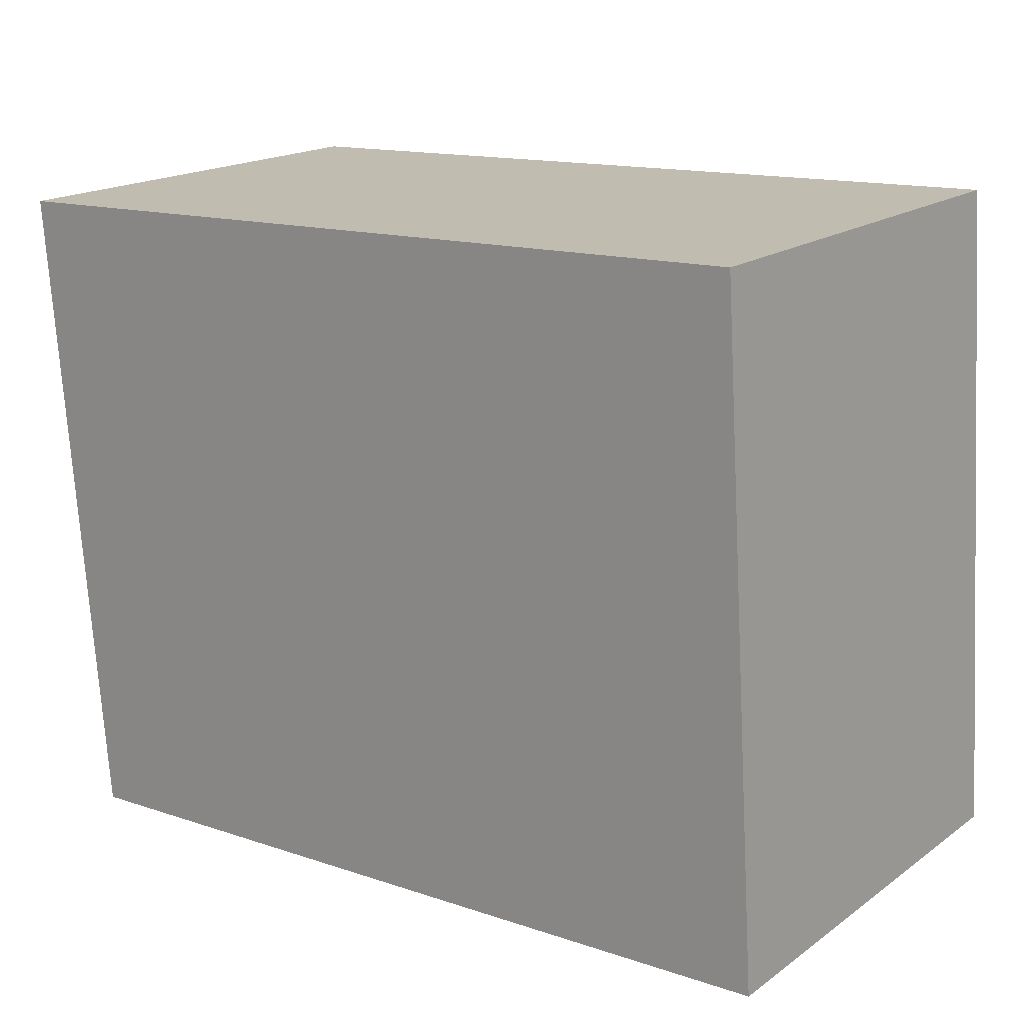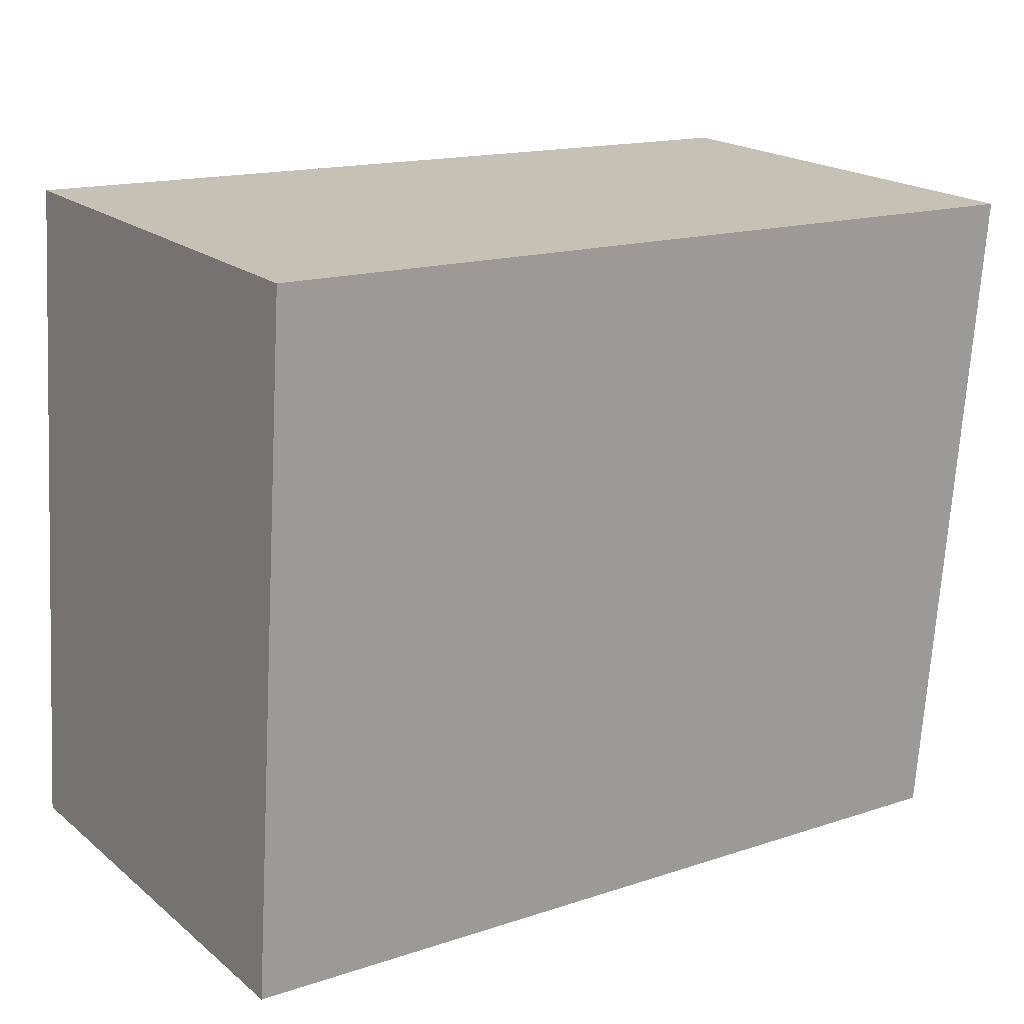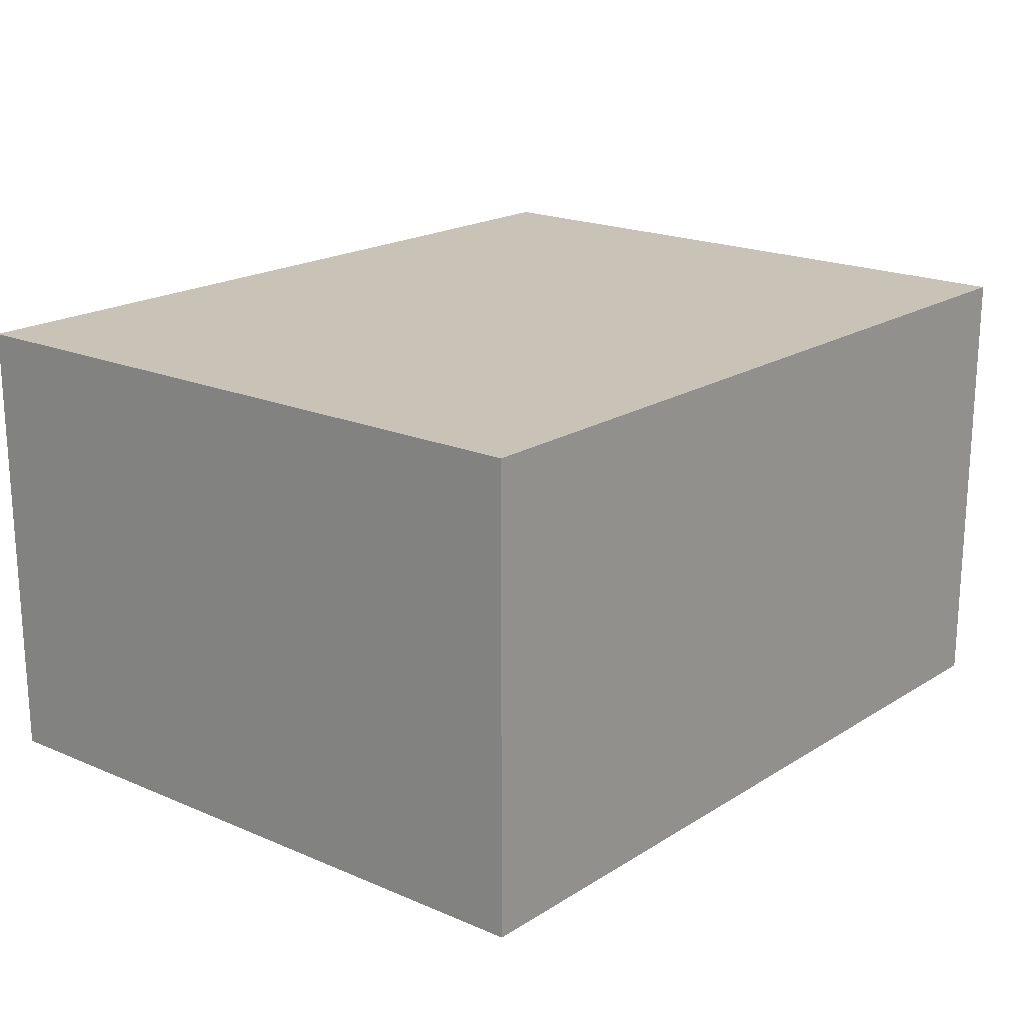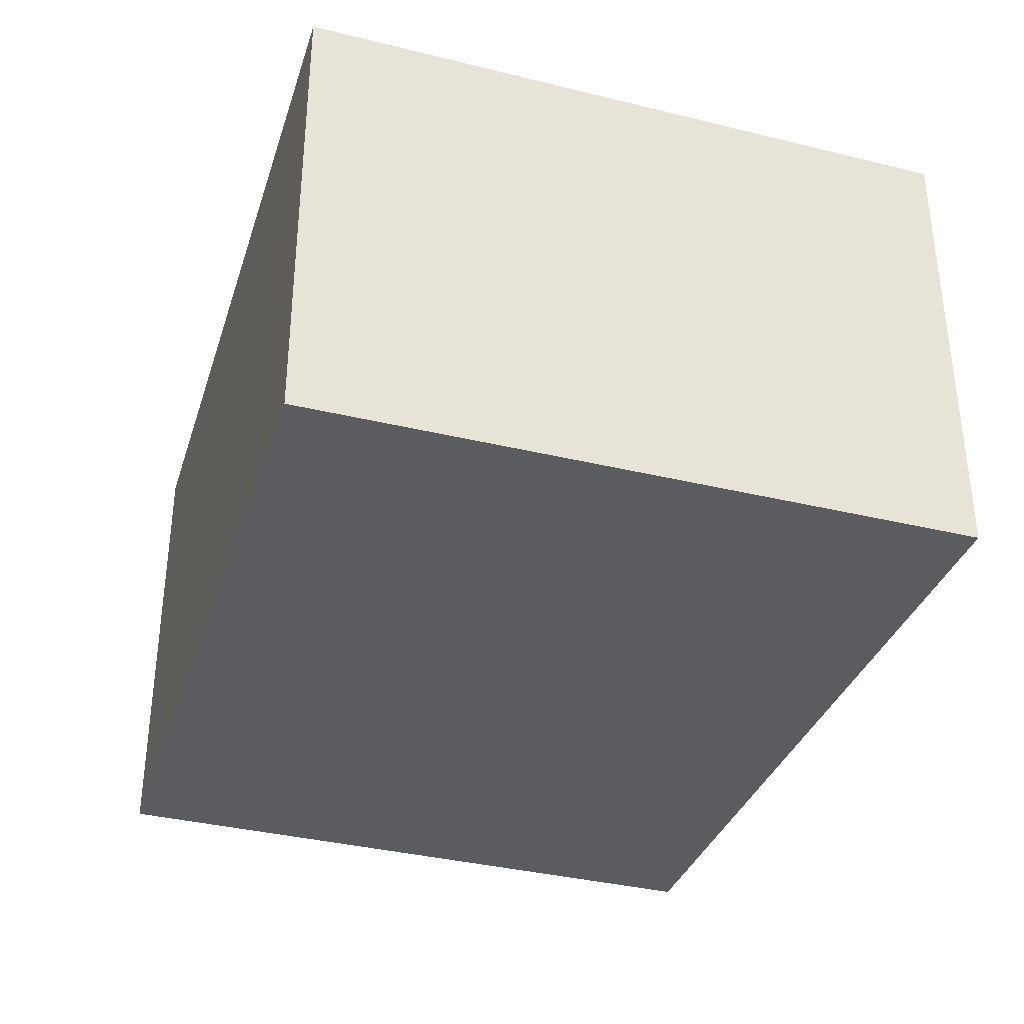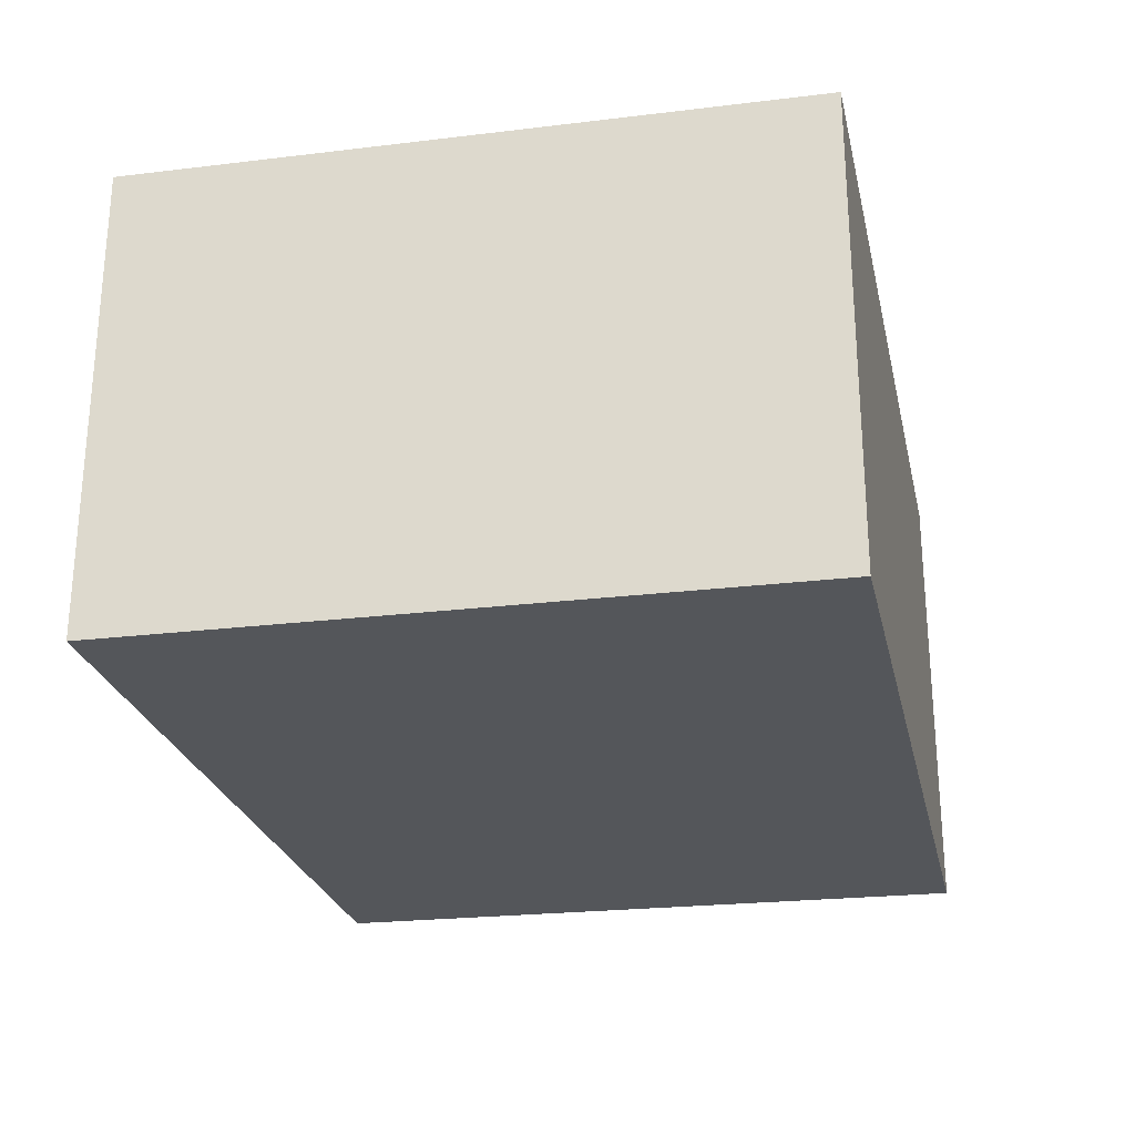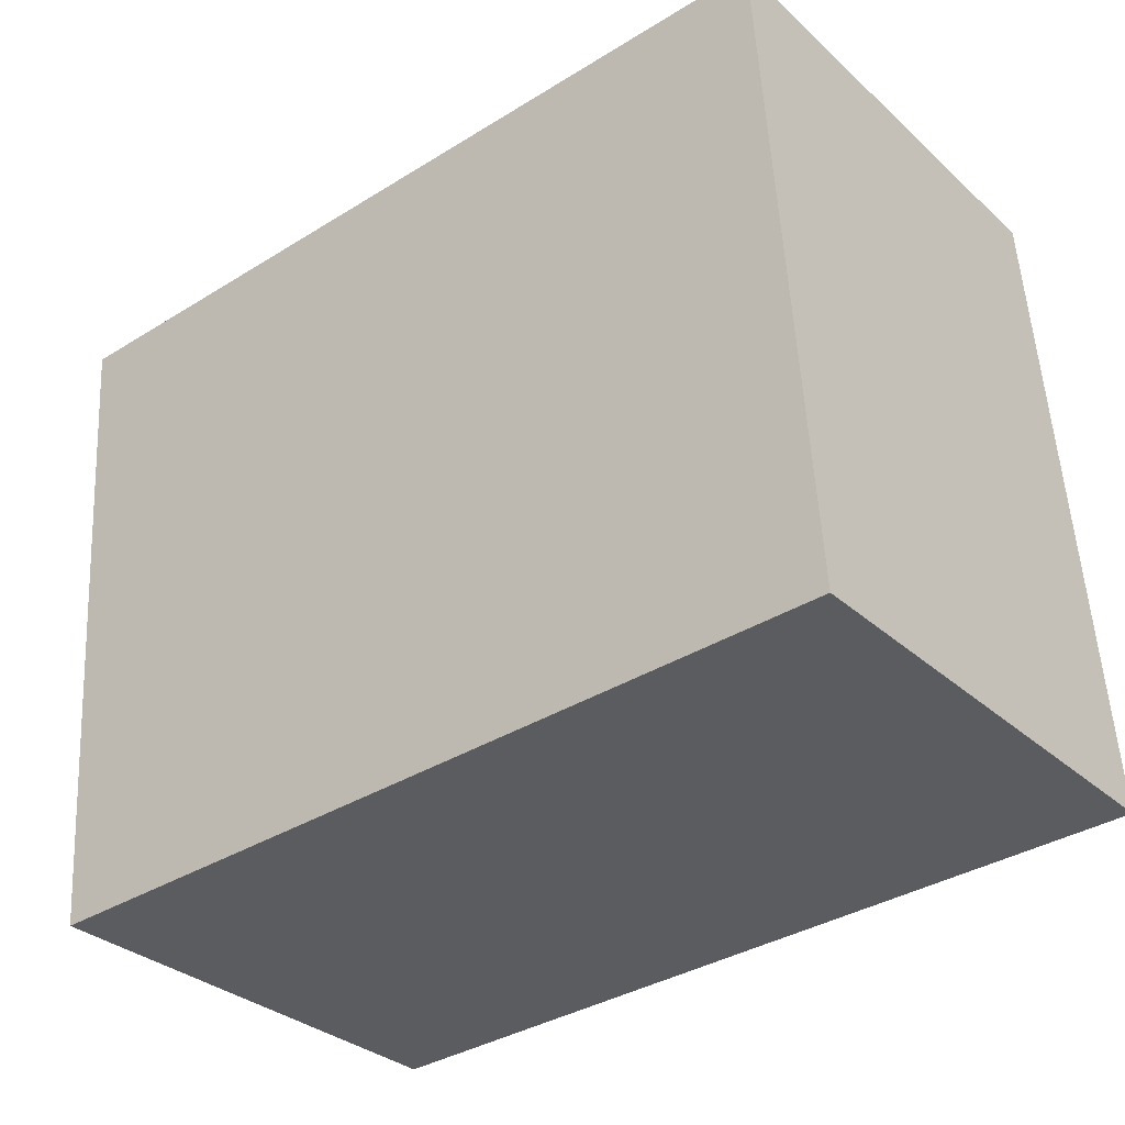
<metadata>
{"format":"obj","ext":"obj","renderer":"f3d","projection":"perspective","resolution":1024,"background":"white","views":[{"elev":18.0,"azim":-143.3,"up":"+Z"},{"elev":19.7,"azim":-34.8,"up":"+Z"},{"elev":19.5,"azim":133.3,"up":"+Y"},{"elev":-34.3,"azim":-104.5,"up":"+Y"},{"elev":-25.4,"azim":-75.3,"up":"+Y"},{"elev":-32.3,"azim":-141.0,"up":"+Z"}]}
</metadata>
<code>
v  7.683 4.325 -0.319
v  0.399 4.325 6.193
v  8.202 4.325 5.878
v  0 4.325 2.648e-16
v  8.202 -3.599e-16 5.878
v  7.683 1.953e-17 -0.319
v  0 0 0
v  0.399 -3.792e-16 6.193
g defaultobject
f 1 2 3
f 2 1 4
f 5 1 3
f 1 5 6
f 6 4 1
f 4 6 7
f 7 2 4
f 2 7 8
f 8 3 2
f 3 8 5
f 8 6 5
f 6 8 7

</code>
